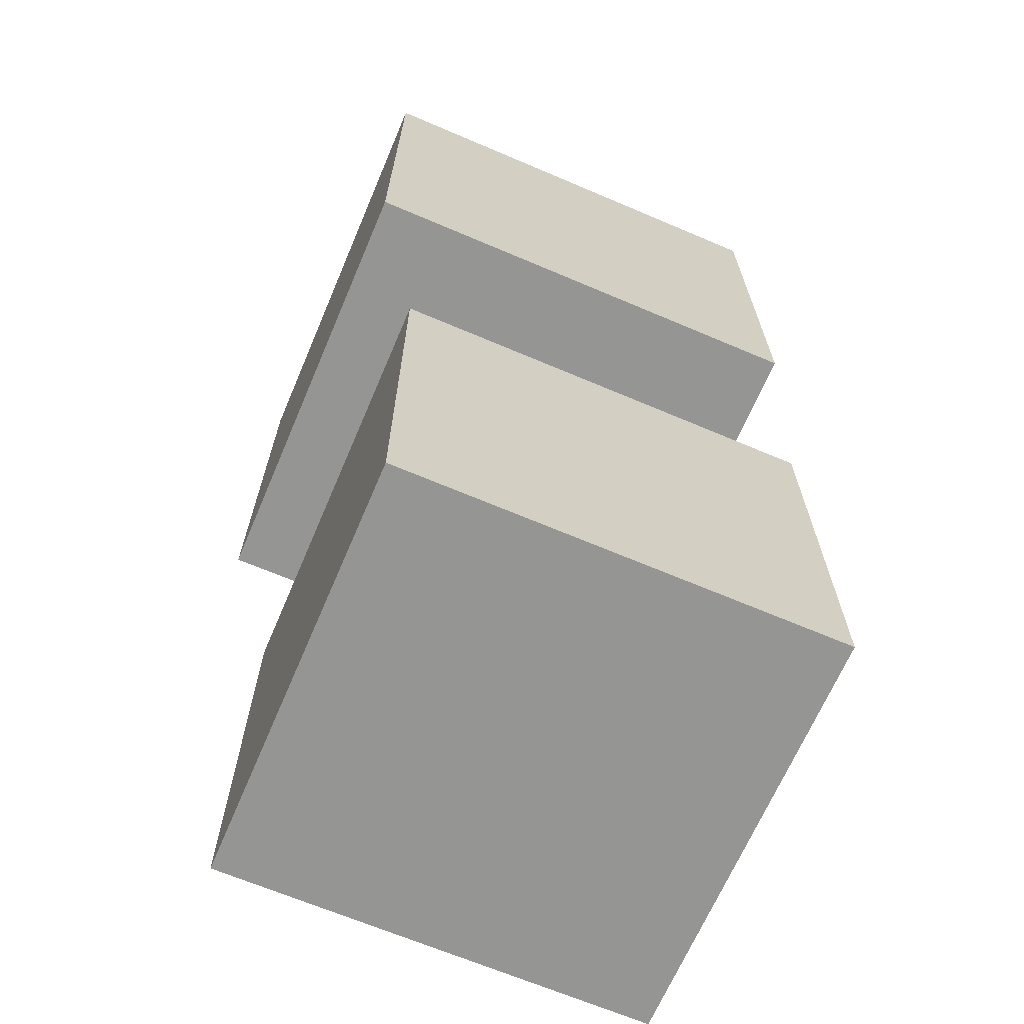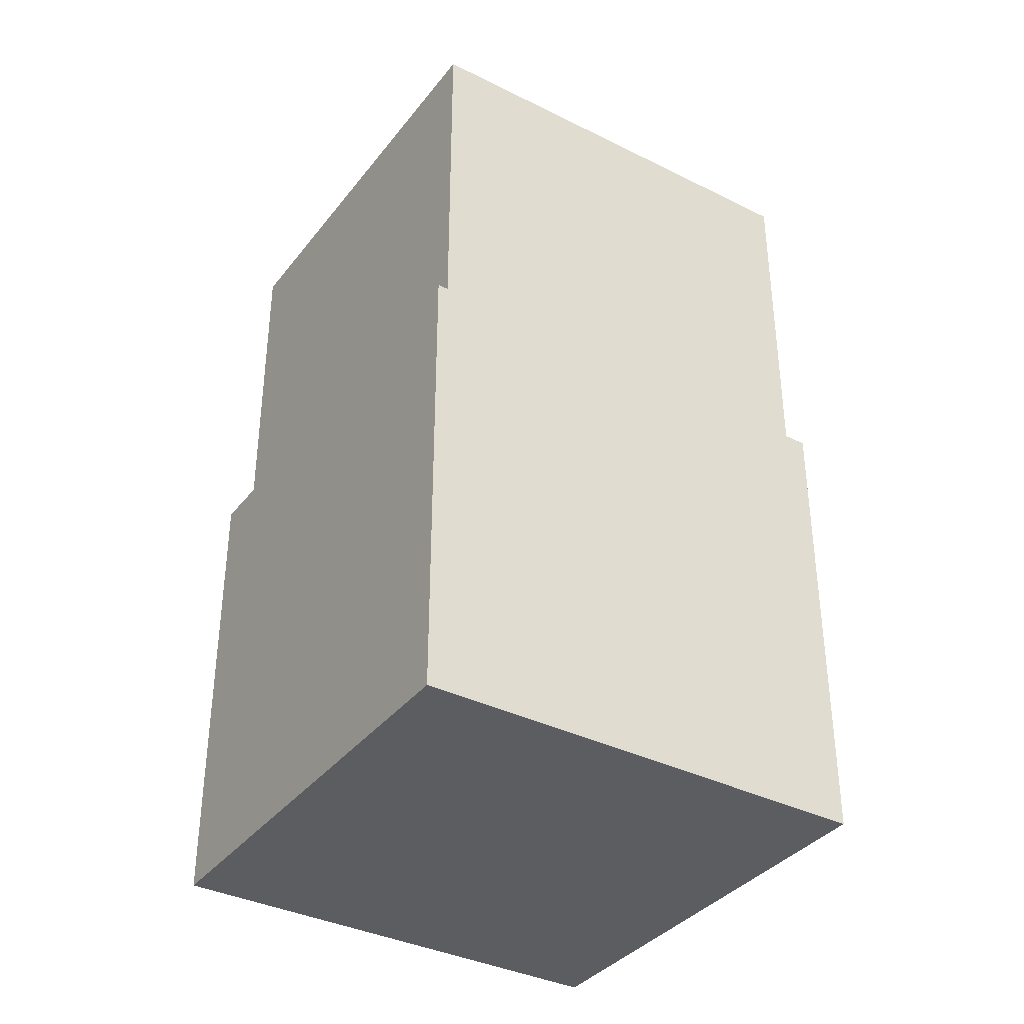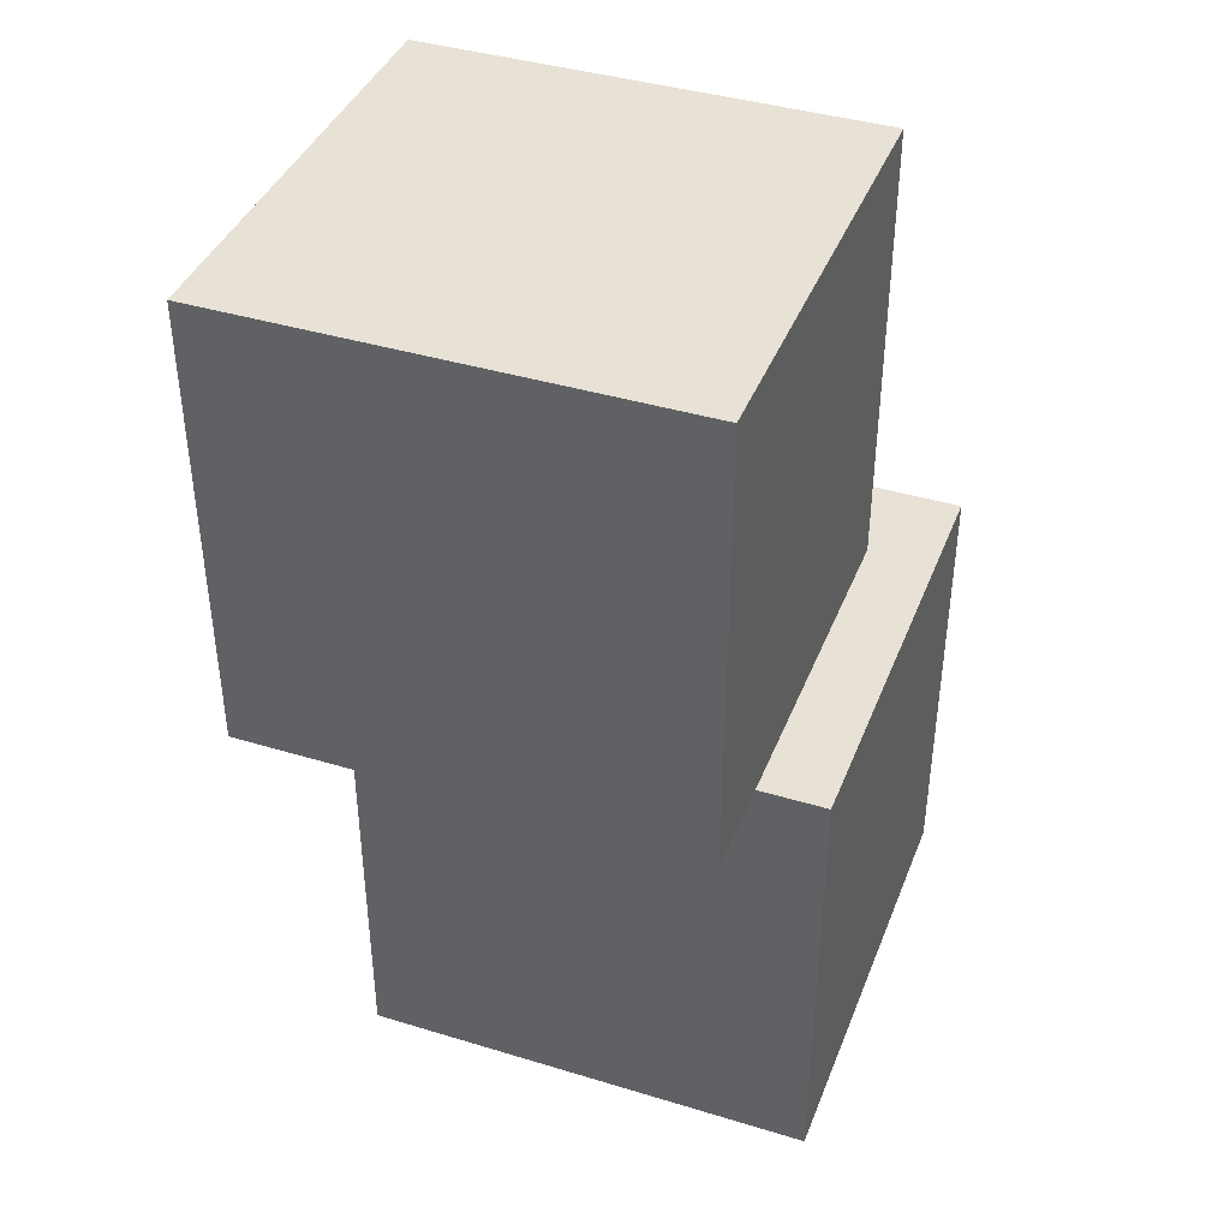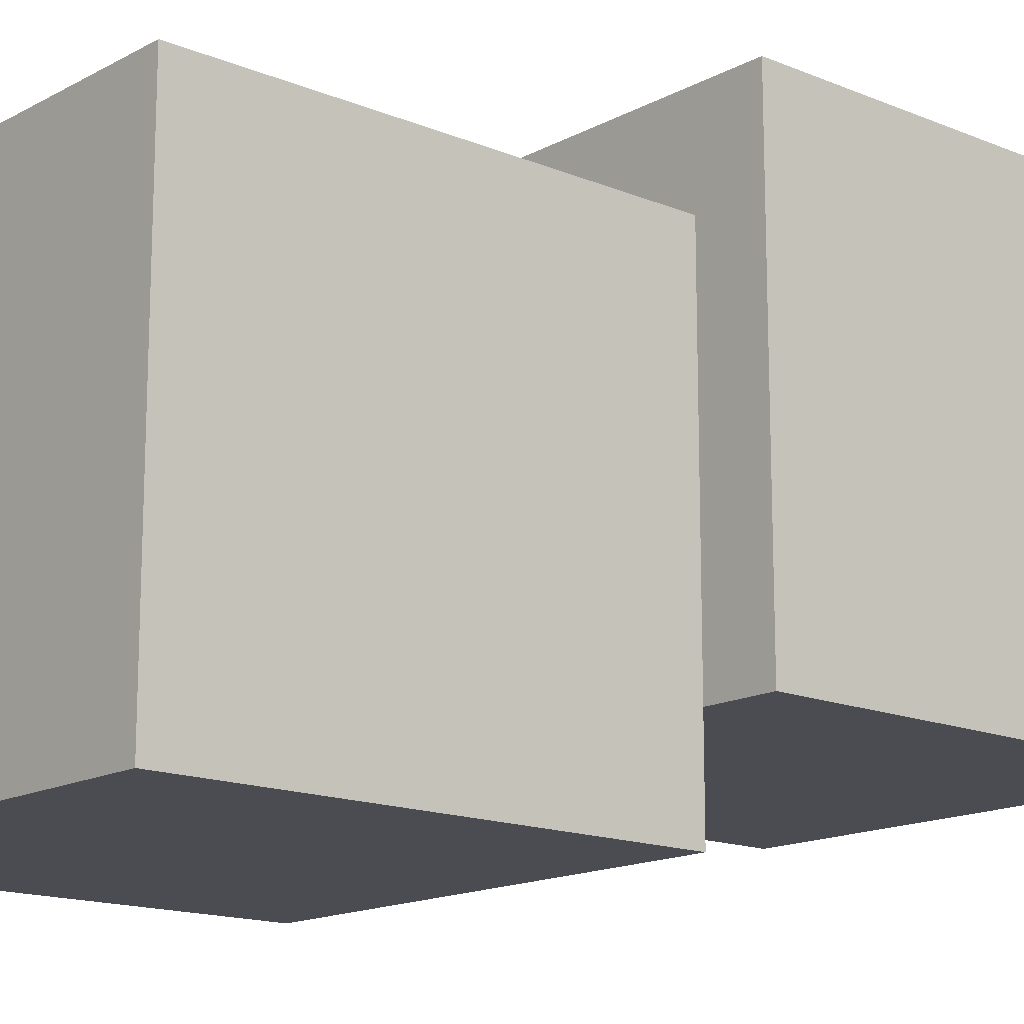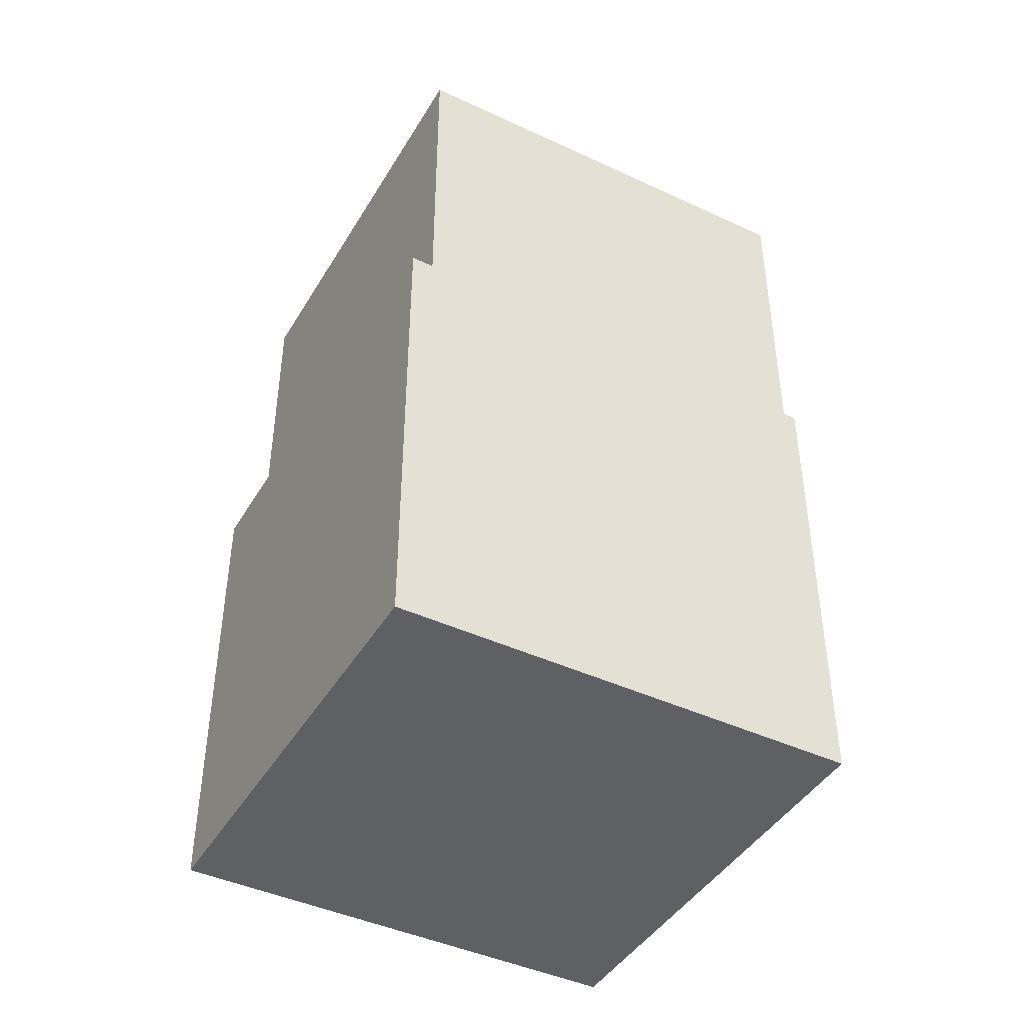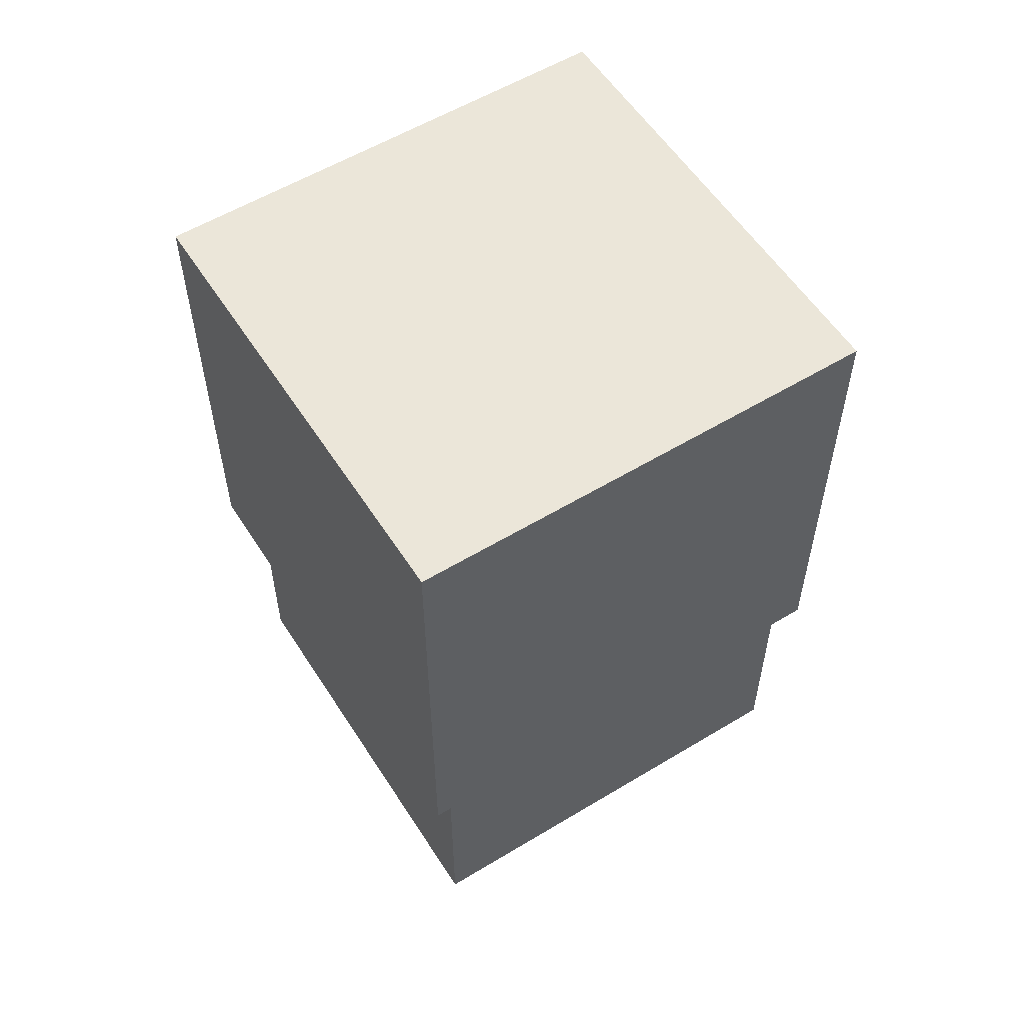
<metadata>
{"format":"obj","ext":"obj","renderer":"f3d","projection":"perspective","resolution":1024,"background":"white","views":[{"elev":-67.3,"azim":156.9,"up":"+Y"},{"elev":-36.5,"azim":-32.9,"up":"+Y"},{"elev":40.5,"azim":-159.6,"up":"+Y"},{"elev":-15.3,"azim":-131.3,"up":"+Z"},{"elev":-43.5,"azim":-28.8,"up":"+Y"},{"elev":56.6,"azim":147.7,"up":"+Y"}]}
</metadata>
<code>
v -40 60.5 80
v -40 -60.5 80
v 81 60.5 80
v 81 -60.5 80
v 81 60.5 -39
v 81 -60.5 -39
v -40 60.5 -39
v -40 -60.5 -39
v -22 181.5 54
v -22 60.5 54
v 99 181.5 54
v 99 60.5 54
v 99 181.5 -65
v 99 60.5 -65
v -22 181.5 -65
v -22 60.5 -65
g Box01
f 1 2 3
f 2 4 3
f 3 4 5
f 4 6 5
f 5 6 7
f 6 8 7
f 7 8 1
f 8 2 1
f 7 1 5
f 1 3 5
f 2 8 4
f 8 6 4
g Box02
f 9 10 11
f 10 12 11
f 11 12 13
f 12 14 13
f 13 14 15
f 14 16 15
f 15 16 9
f 16 10 9
f 15 9 13
f 9 11 13
f 10 16 12
f 16 14 12

</code>
